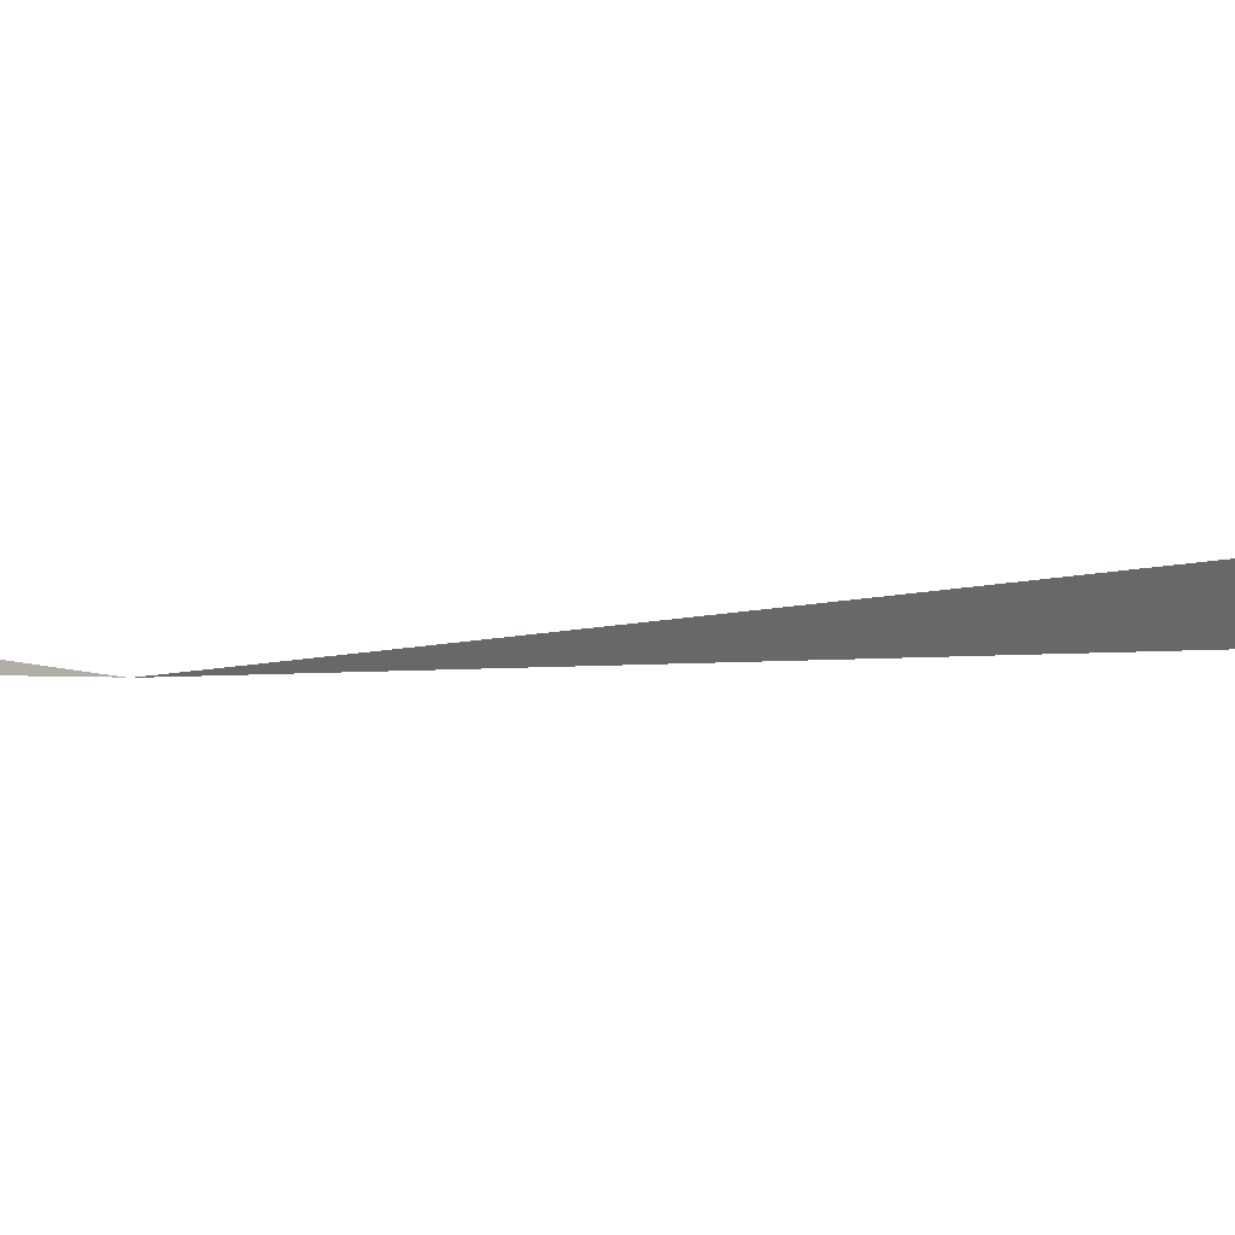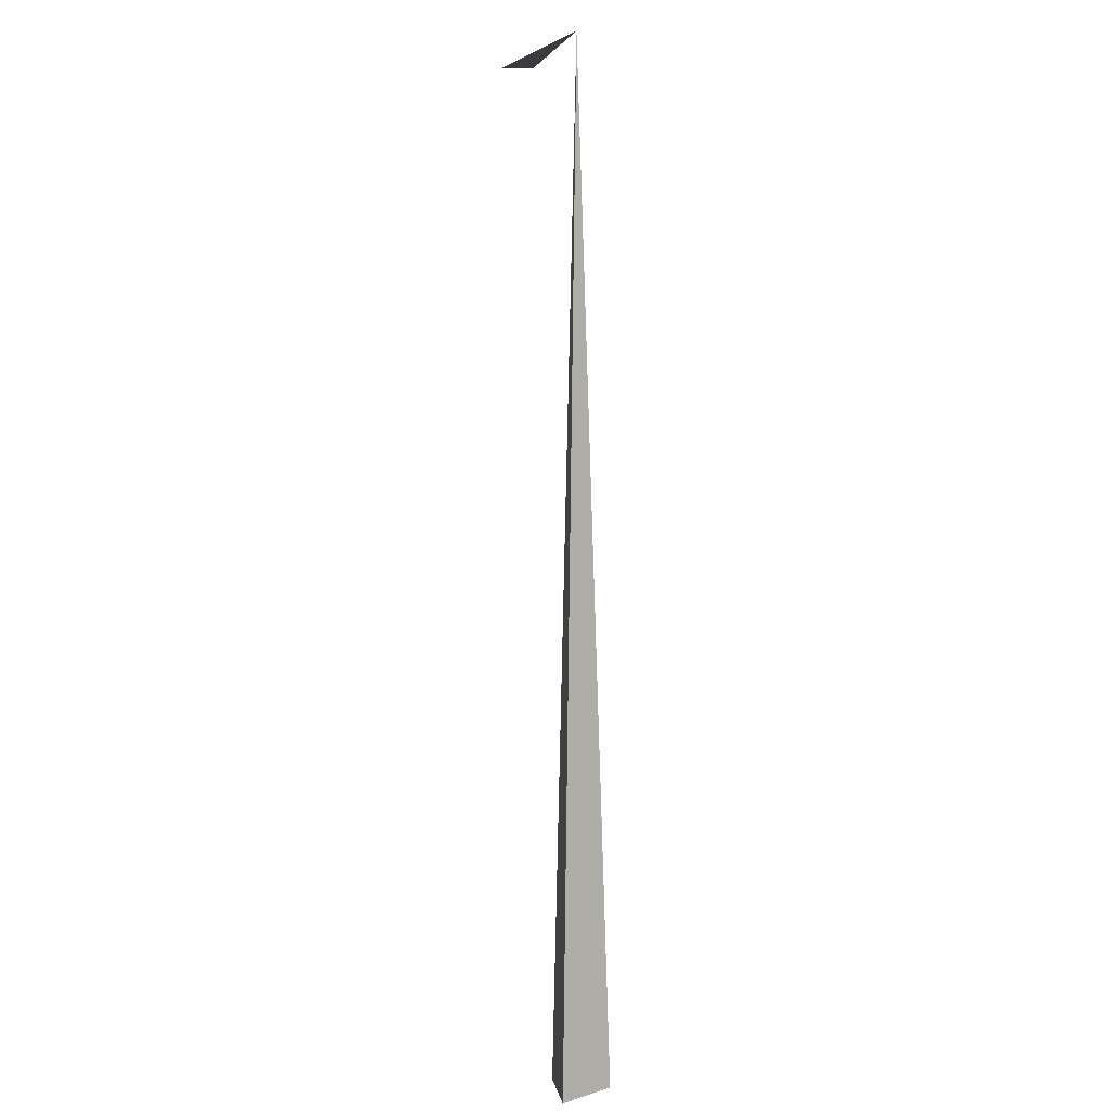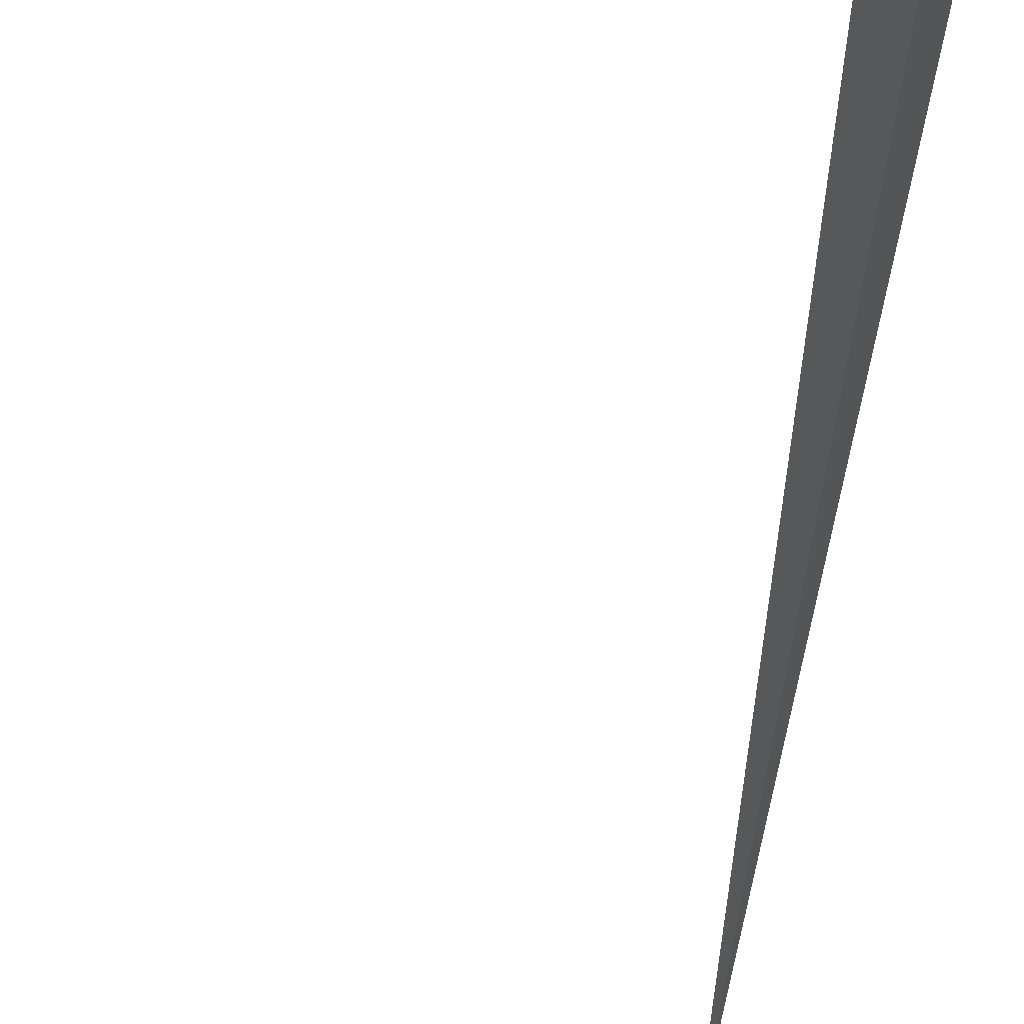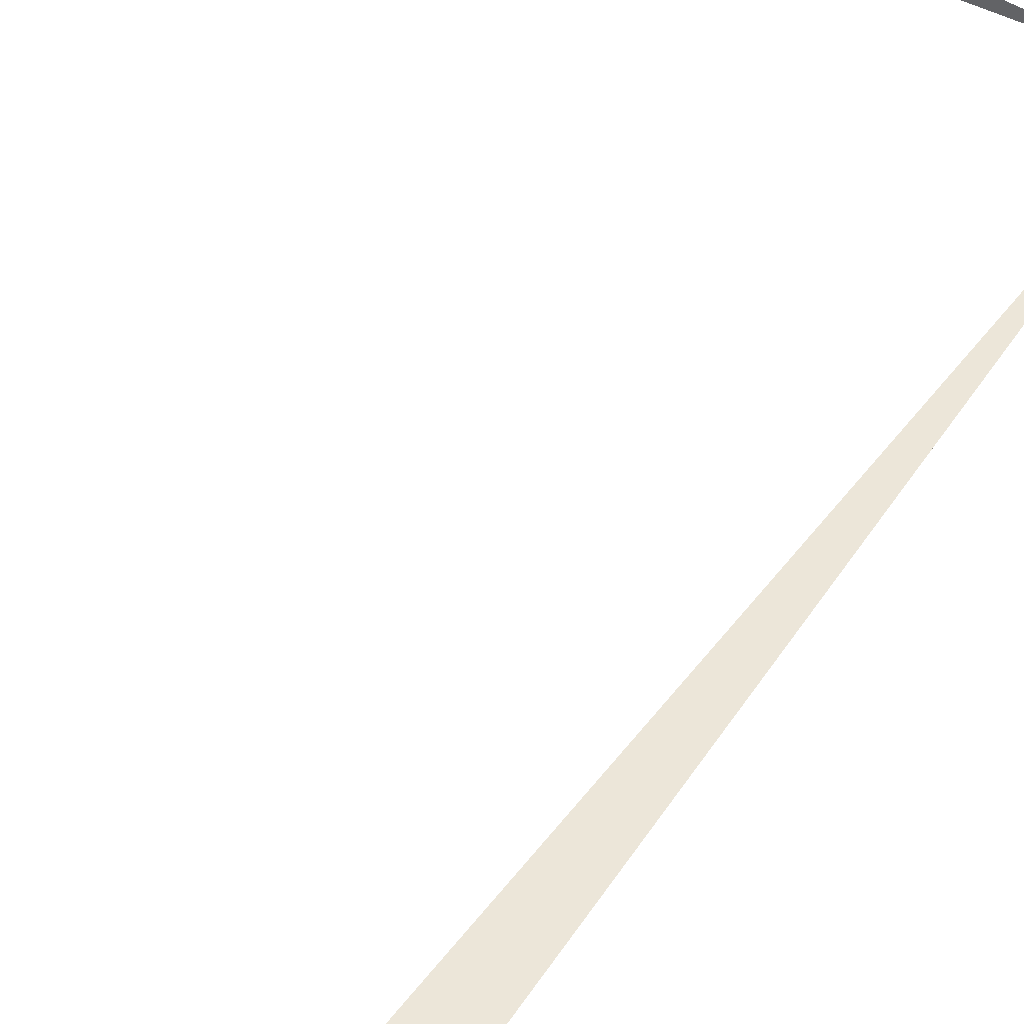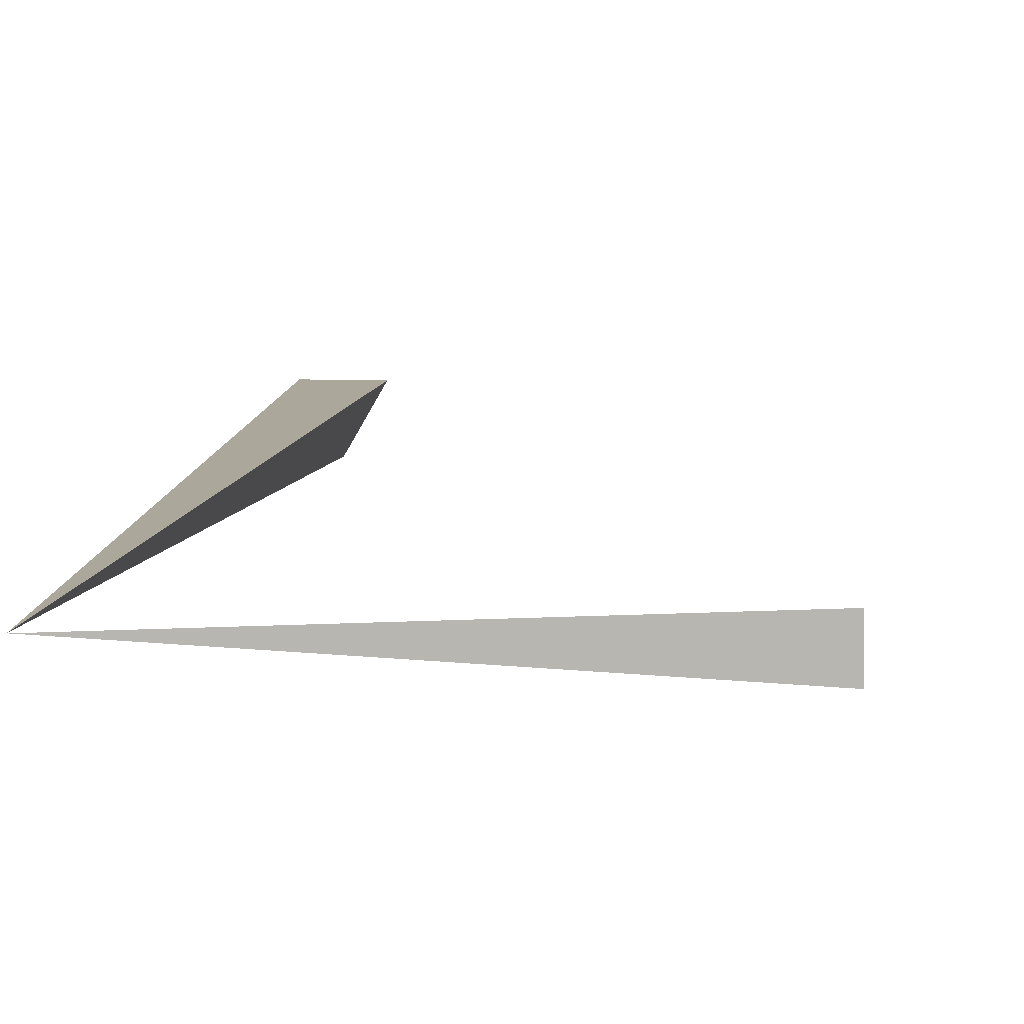
<metadata>
{"format":"obj","ext":"obj","renderer":"f3d","projection":"perspective","resolution":1024,"background":"white","views":[{"elev":-5.3,"azim":-48.8,"up":"+Z"},{"elev":8.1,"azim":80.3,"up":"+Y"},{"elev":-51.6,"azim":-5.6,"up":"+Z"},{"elev":48.8,"azim":33.2,"up":"+Z"},{"elev":7.1,"azim":-174.4,"up":"+Z"}]}
</metadata>
<code>
o Cone
v -0 0.000187 -0.1014
v 0.0878 0.000187 0.05069
v -0.0878 0.000187 0.05069
v 0 2.919 0
v -1.043 2.923 -0.05061
v -0.002296 2.923 0.000789
v -1.043 2.923 0.04745
f 1 4 2
f 2 4 3
f 3 4 1
f 6 7 5

</code>
